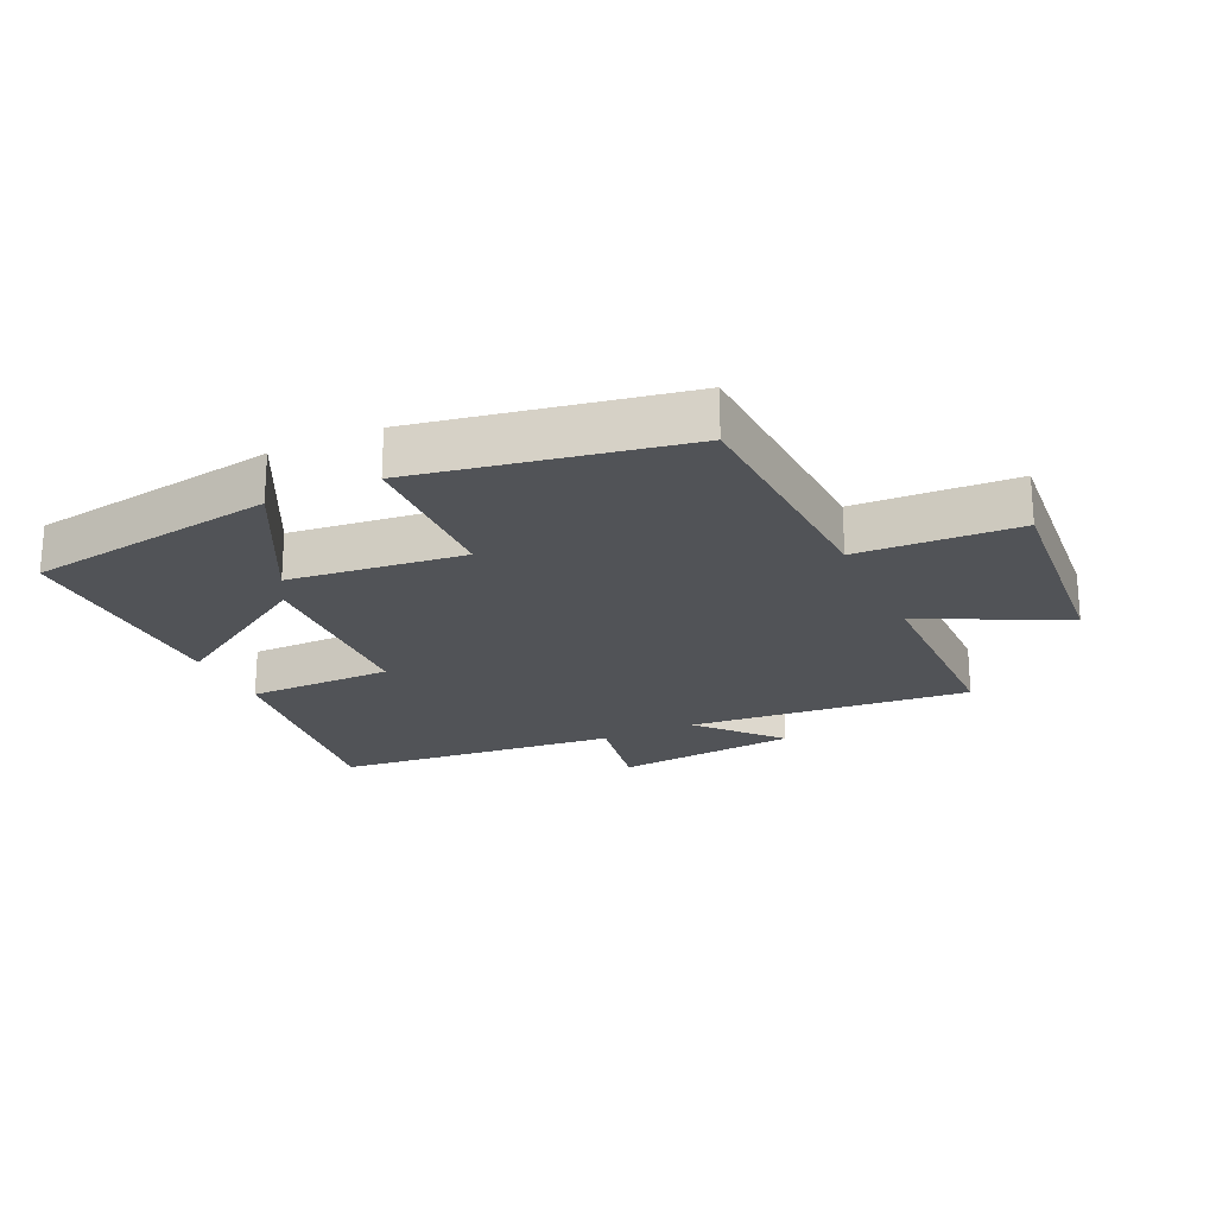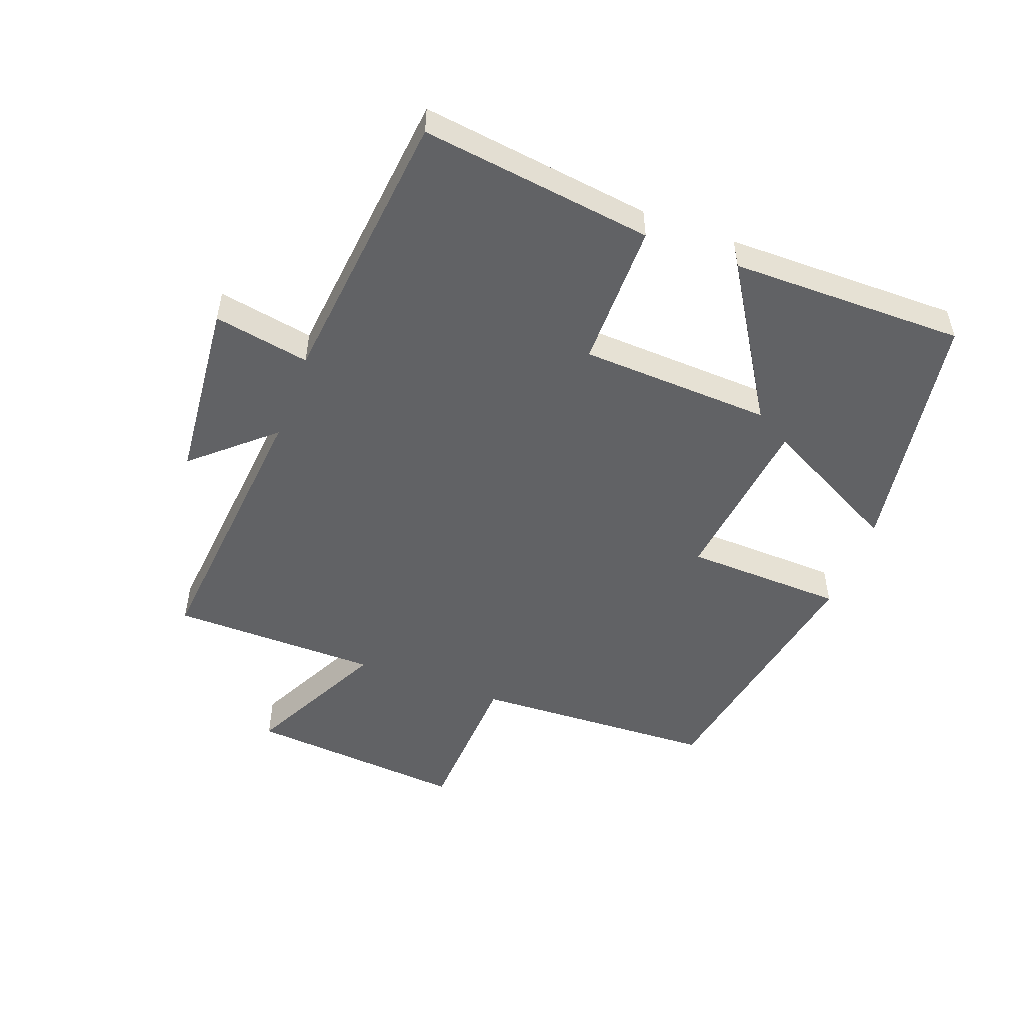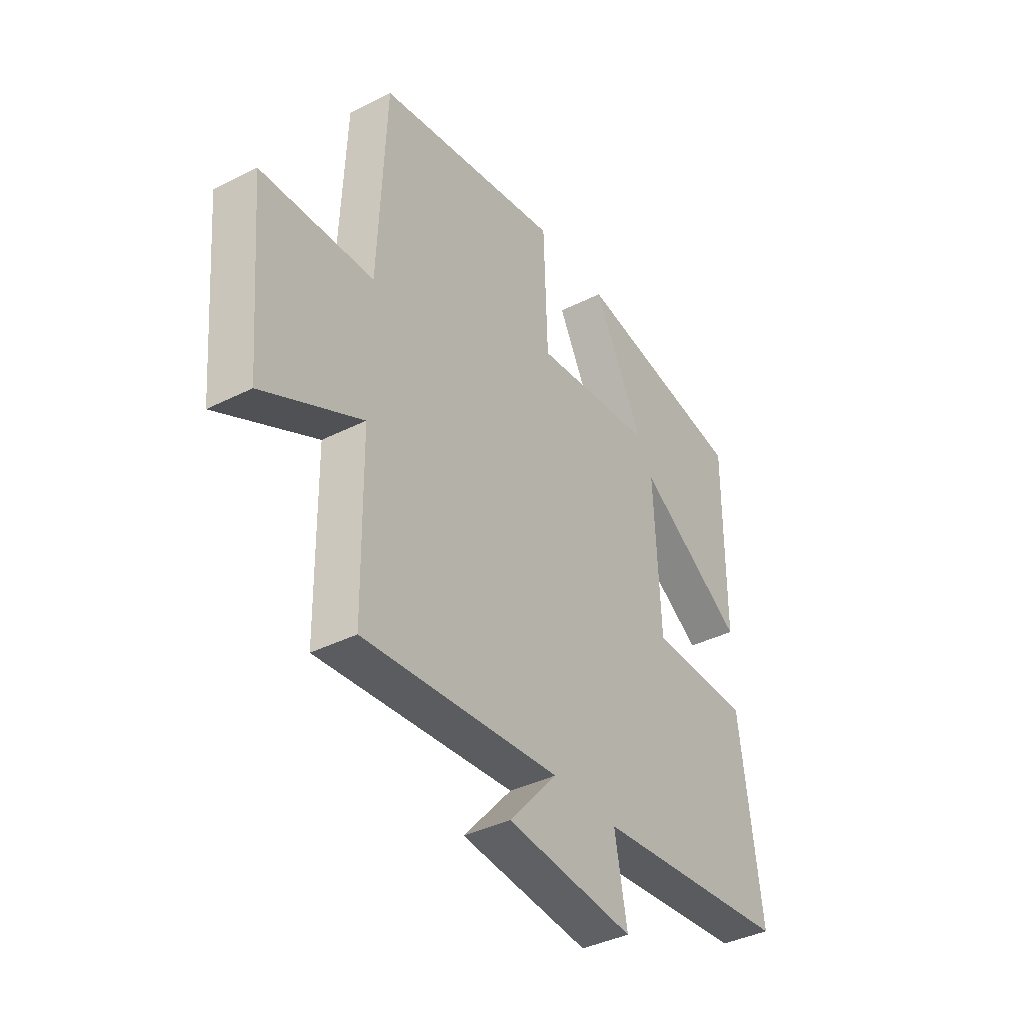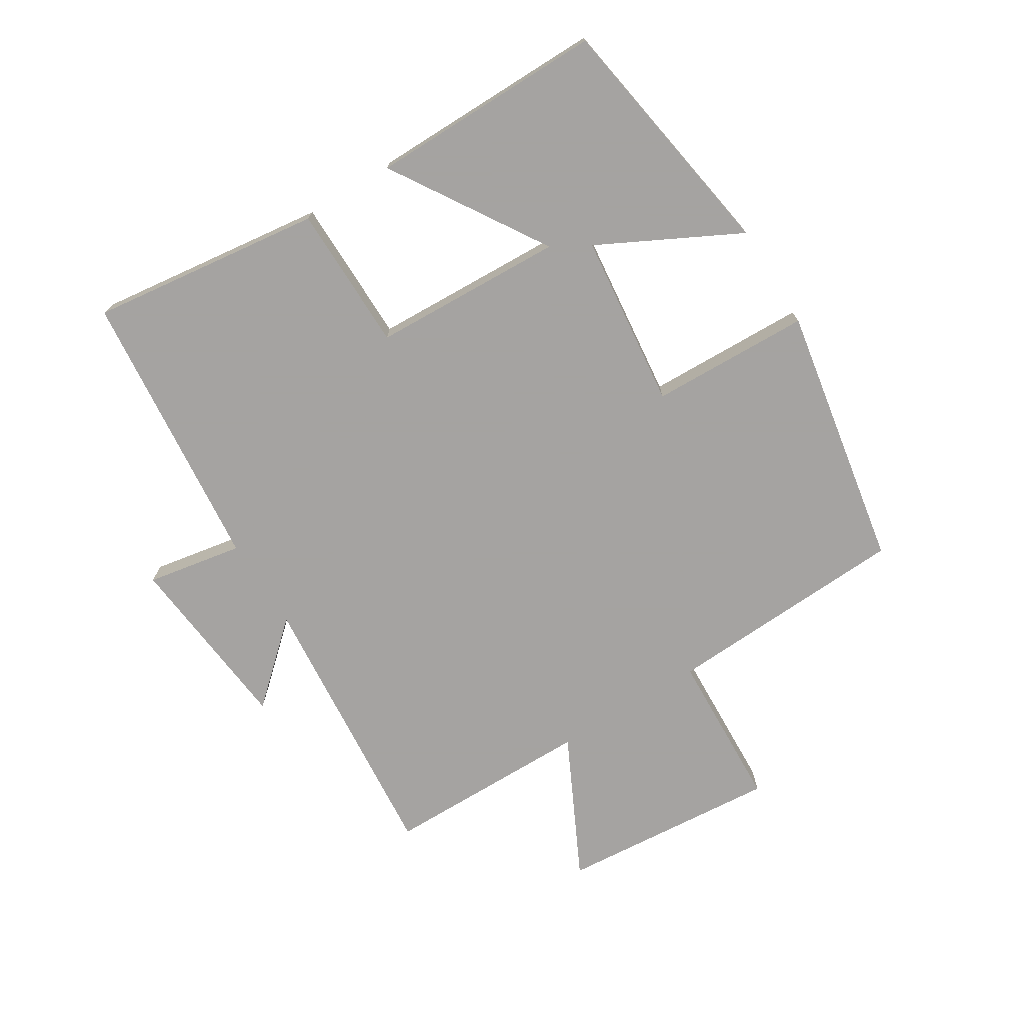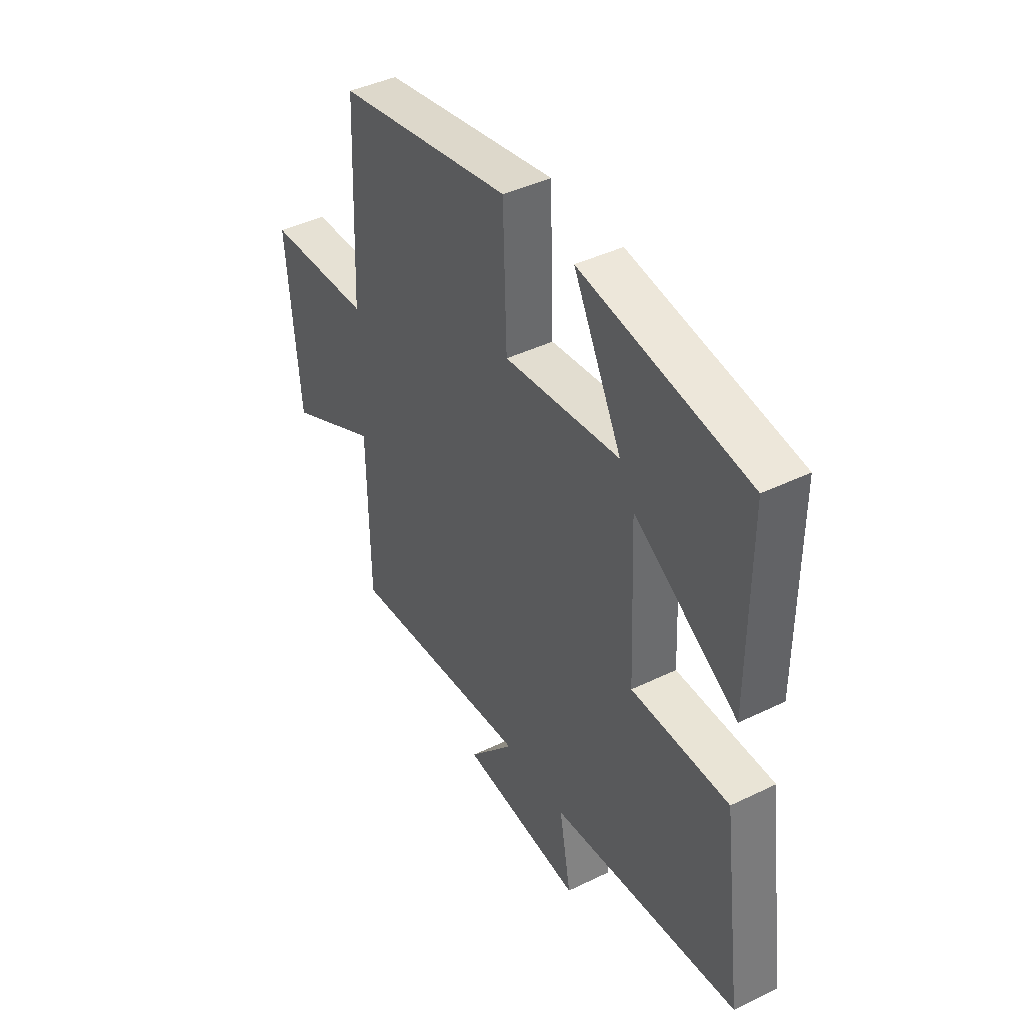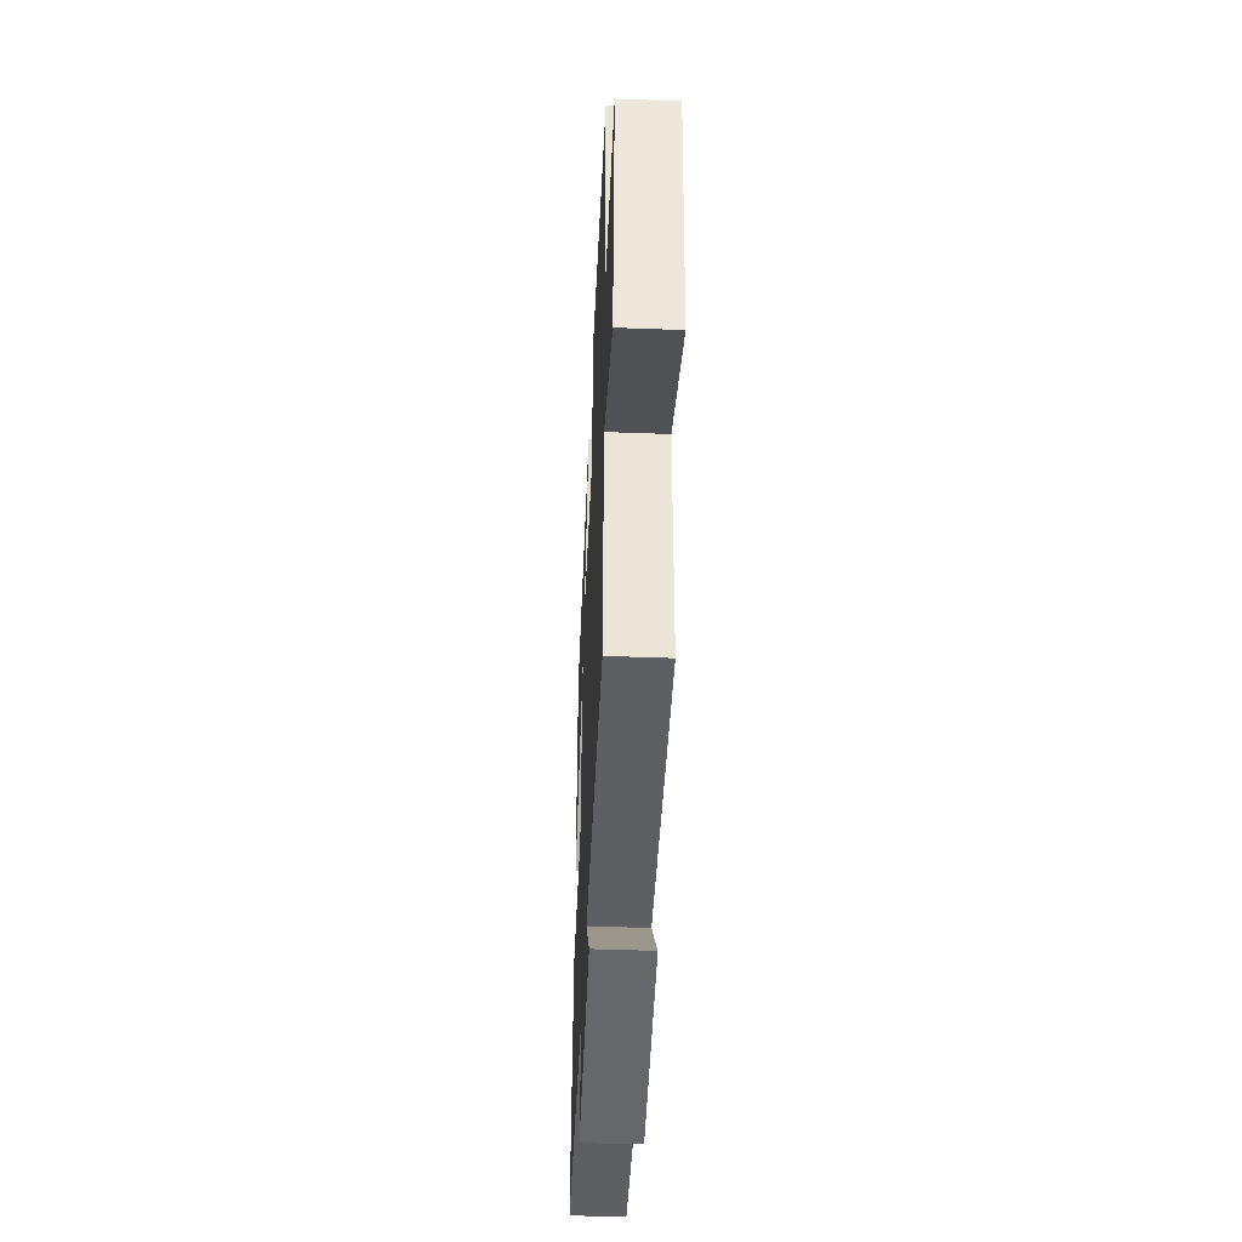
<metadata>
{"format":"obj","ext":"obj","renderer":"f3d","projection":"perspective","resolution":1024,"background":"white","views":[{"elev":-22.2,"azim":25.1,"up":"+Y"},{"elev":-50.6,"azim":-110.5,"up":"+Y"},{"elev":-38.6,"azim":122.5,"up":"+Z"},{"elev":-73.1,"azim":-57.9,"up":"+Y"},{"elev":42.1,"azim":-120.3,"up":"+Z"},{"elev":-46.5,"azim":87.5,"up":"+Z"}]}
</metadata>
<code>
v -0.501 0.07 0.438
v -0.105 0.07 0.5
v -0.22 0.07 0.279
v 0.056 0.07 0.247
v 0.065 0.07 0.5
v 0.483 0.07 0.423
v 0.5 0.07 0.037
v 0.753 0.07 0.025
v 0.723 0.07 -0.323
v 0.5 0.07 -0.211
v 0.496 0.07 -0.541
v 0.051 0.07 -0.5
v 0.161 0.07 -0.624
v -0.129 0.07 -0.652
v -0.101 0.07 -0.5
v -0.549 0.07 -0.454
v -0.5 0.07 -0.086
v -0.269 0.07 -0.085
v -0.255 0.07 0.219
v -0.5 0.07 0.066
v -0.501 0 0.438
v -0.105 0 0.5
v -0.22 0 0.279
v 0.056 0 0.247
v 0.065 0 0.5
v 0.483 0 0.423
v 0.5 0 0.037
v 0.753 0 0.025
v 0.723 0 -0.323
v 0.5 0 -0.211
v 0.496 0 -0.541
v 0.051 0 -0.5
v 0.161 0 -0.624
v -0.129 0 -0.652
v -0.101 0 -0.5
v -0.549 0 -0.454
v -0.5 0 -0.086
v -0.269 0 -0.085
v -0.255 0 0.219
v -0.5 0 0.066
f 19 20 1 2
f 15 16 17 18
f 15 18 19
f 12 13 14 15
f 12 15 19
f 10 11 12 19
f 7 8 9 10
f 4 5 6 7
f 3 4 7 10
f 19 2 3
f 3 10 19
f 22 21 40 39
f 38 37 36 35
f 39 38 35
f 35 34 33 32
f 39 35 32
f 39 32 31 30
f 30 29 28 27
f 27 26 25 24
f 30 27 24 23
f 23 22 39
f 39 30 23
f 1 21 22 2
f 2 22 23 3
f 3 23 24 4
f 4 24 25 5
f 5 25 26 6
f 6 26 27 7
f 7 27 28 8
f 8 28 29 9
f 9 29 30 10
f 10 30 31 11
f 11 31 32 12
f 12 32 33 13
f 13 33 34 14
f 14 34 35 15
f 15 35 36 16
f 16 36 37 17
f 17 37 38 18
f 18 38 39 19
f 19 39 40 20
f 20 40 21 1

</code>
